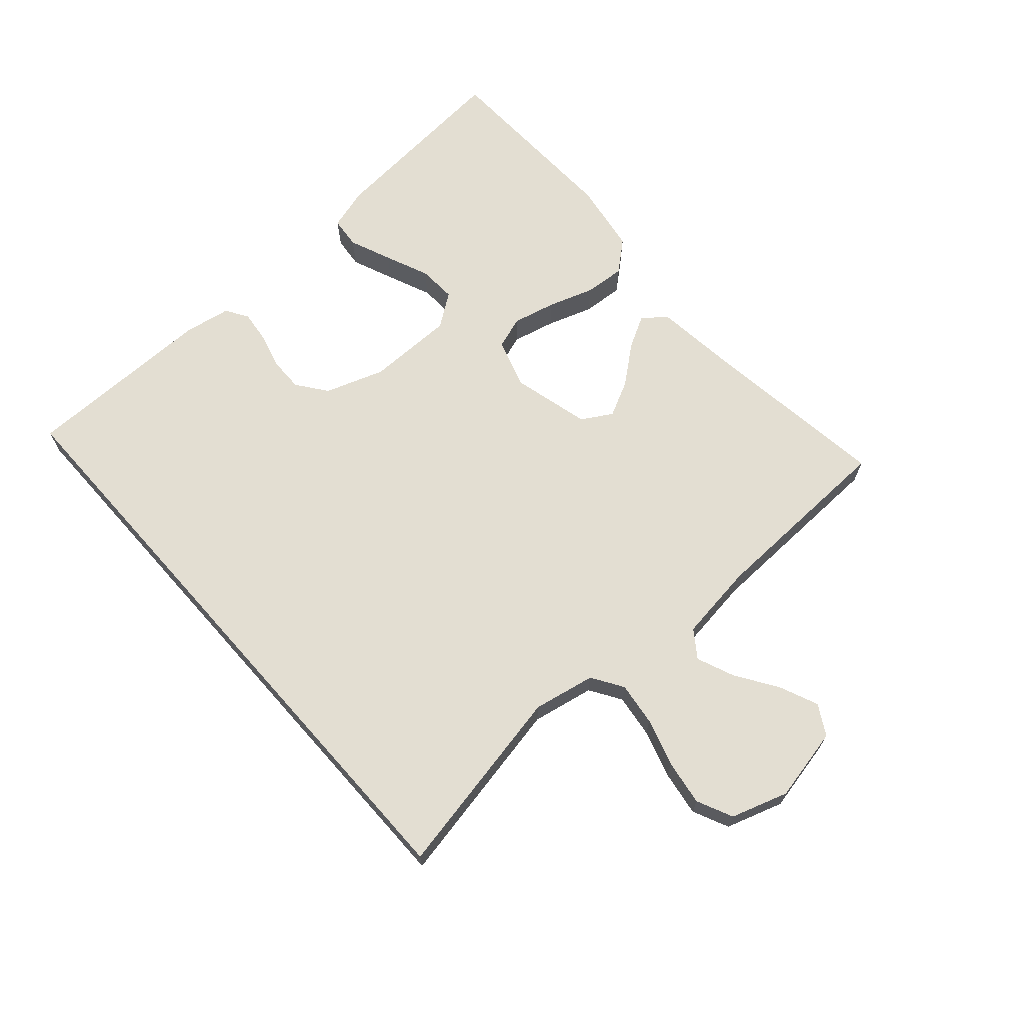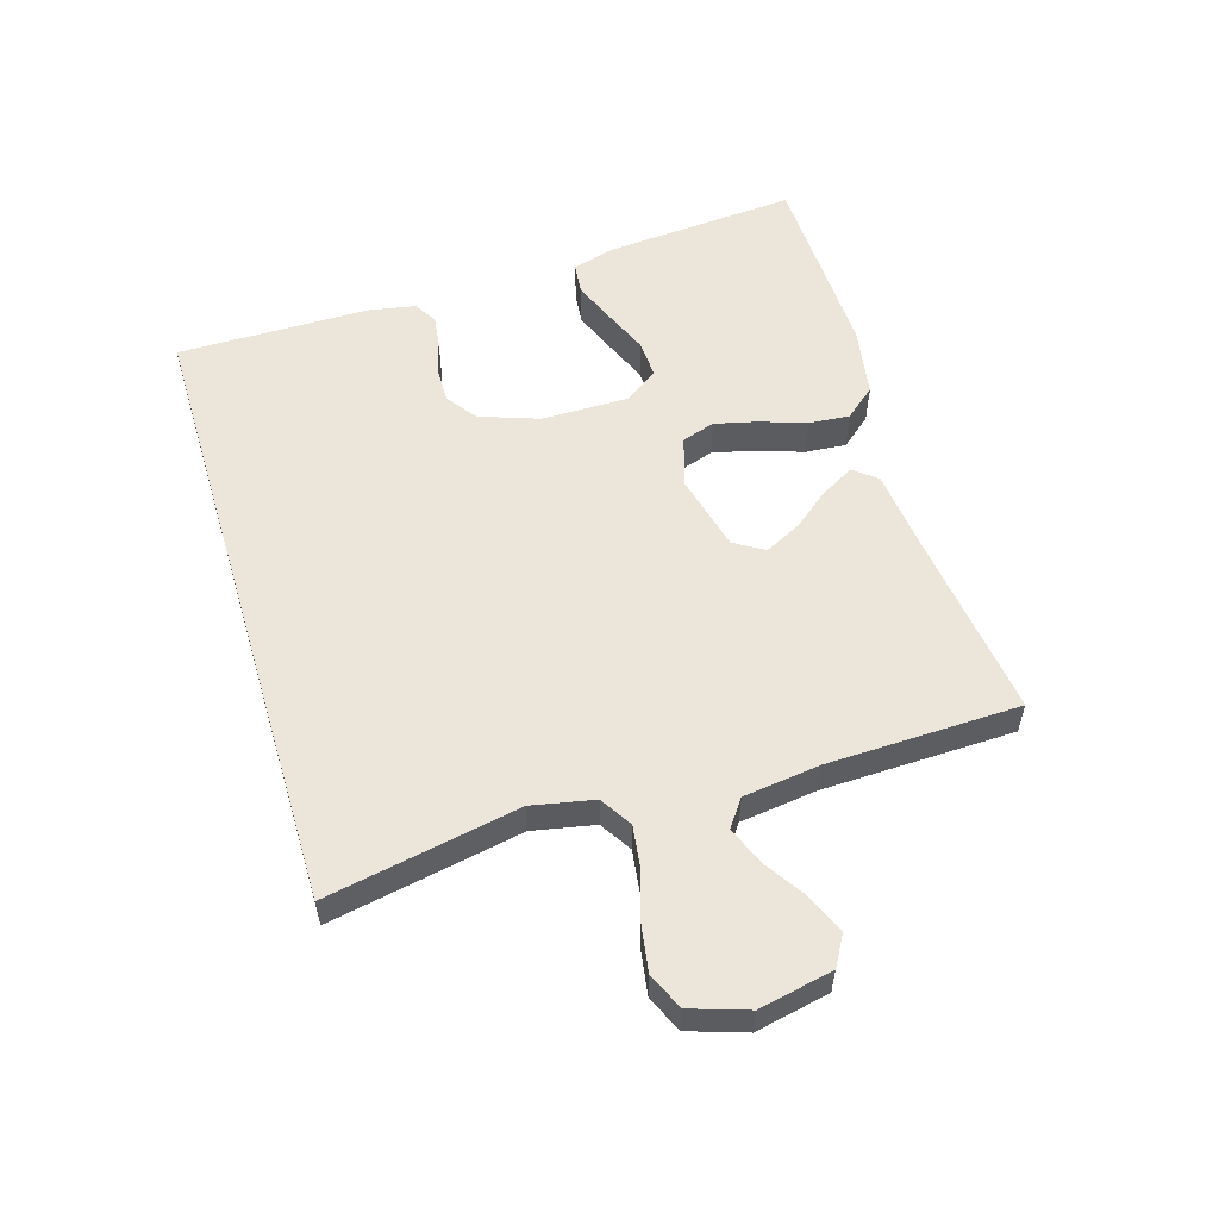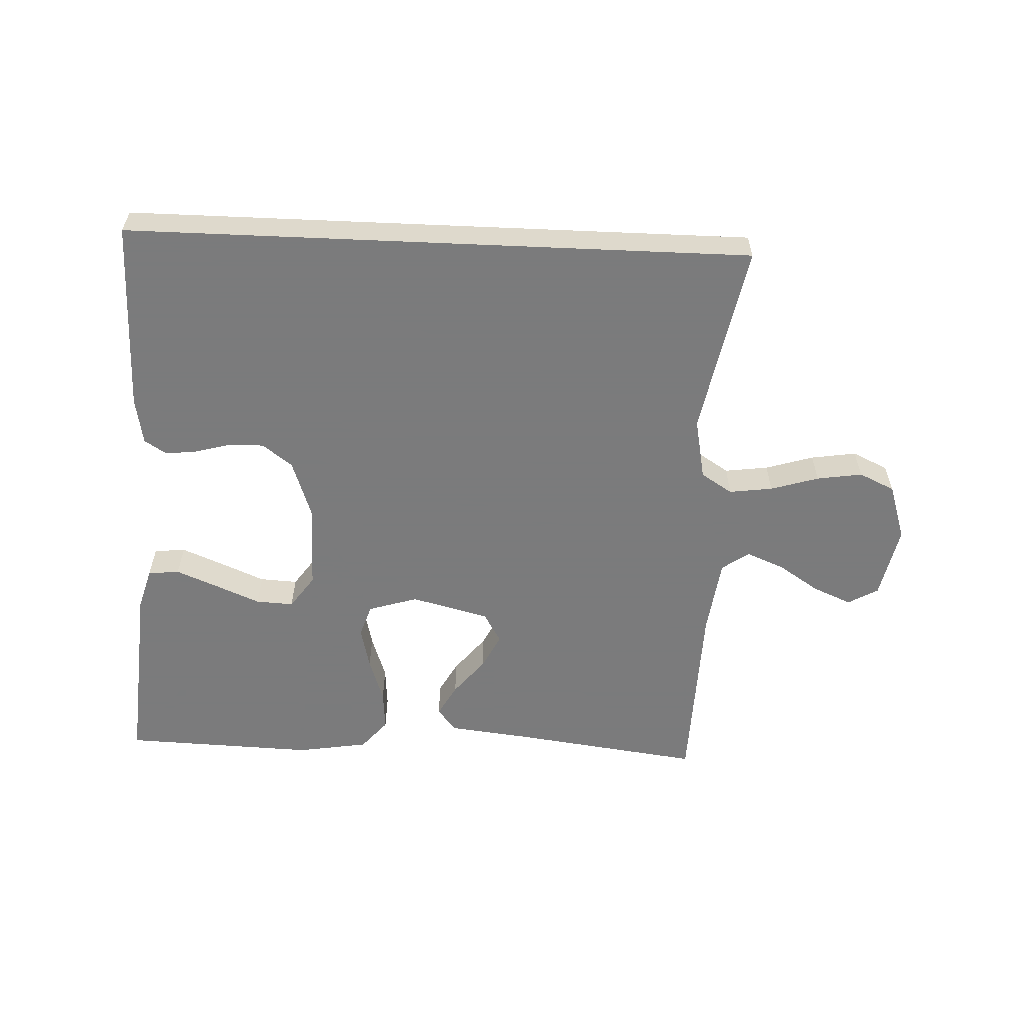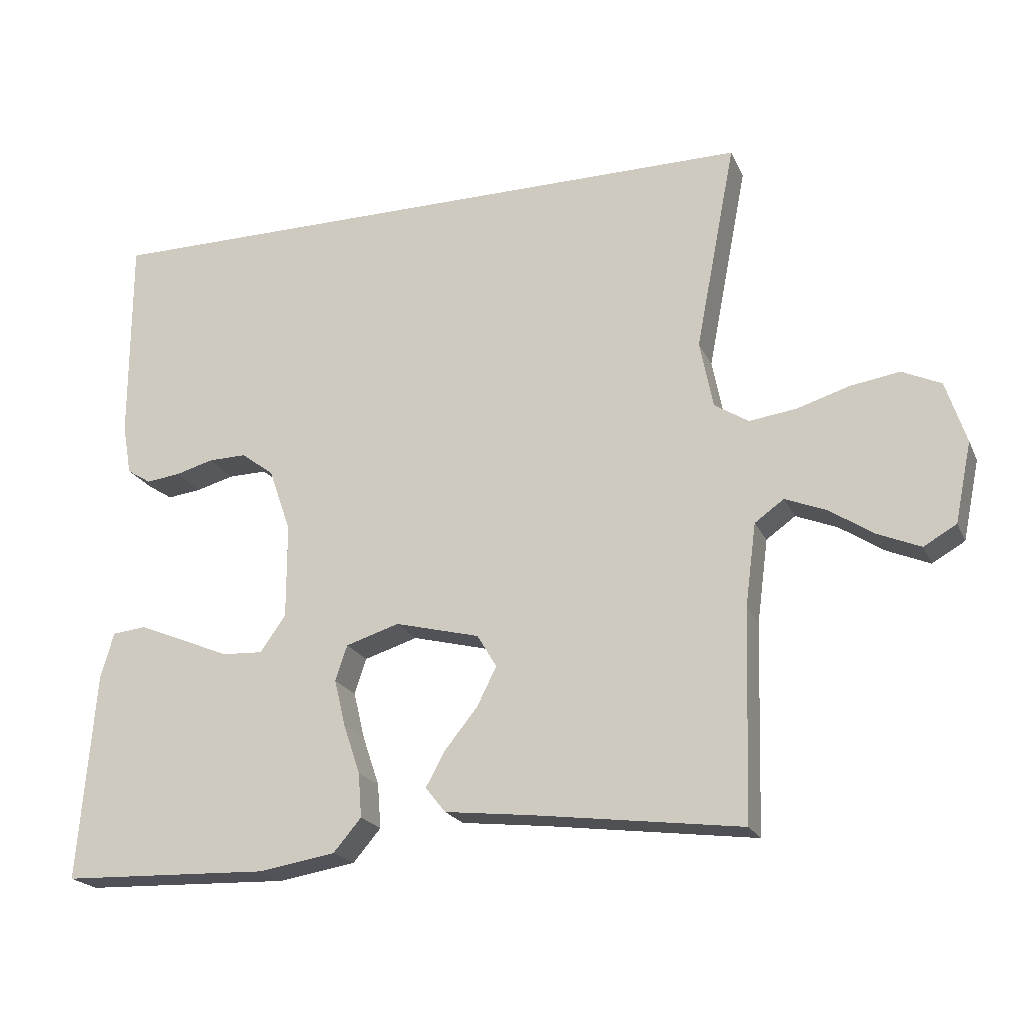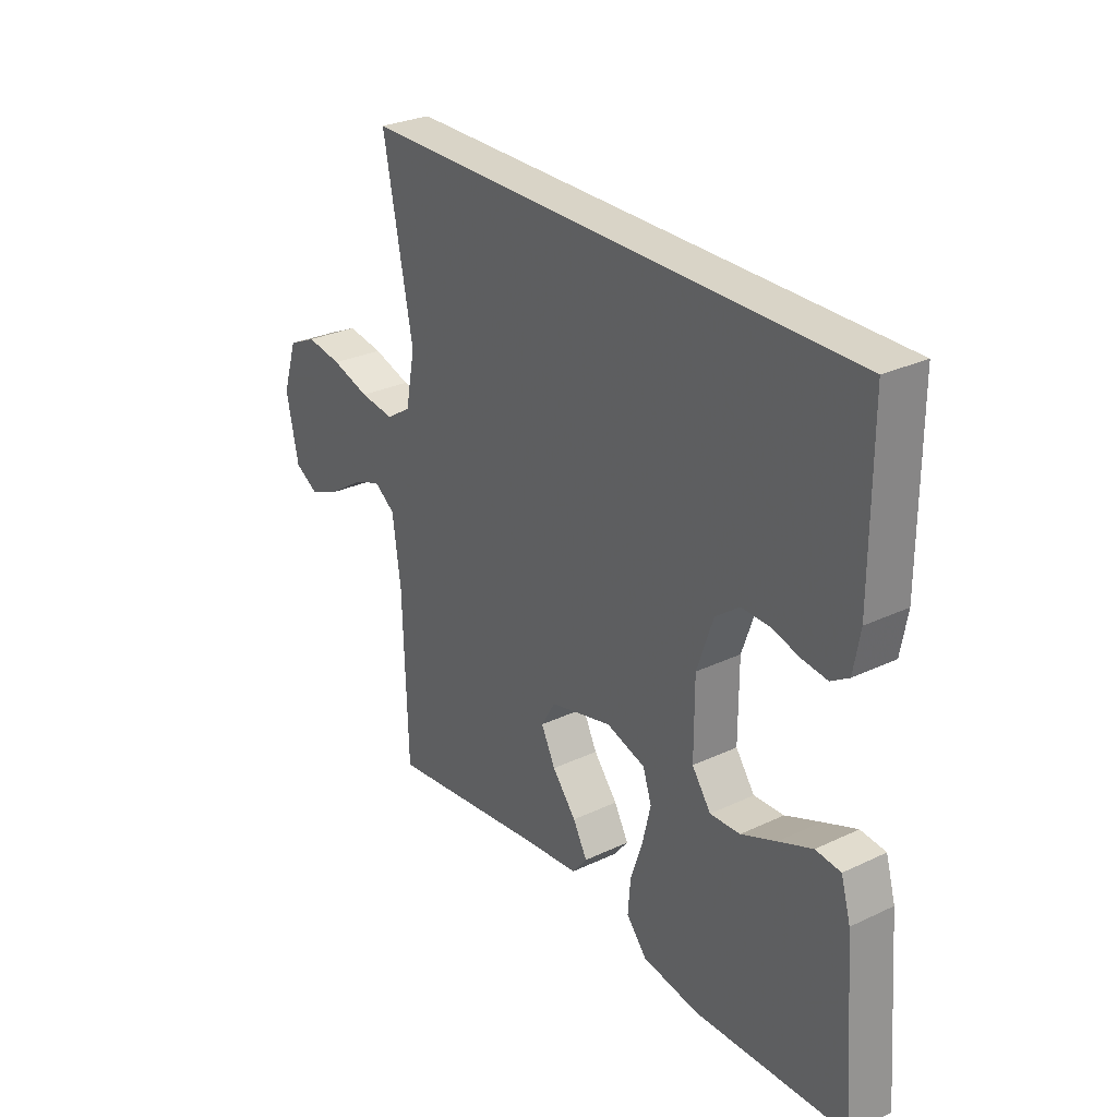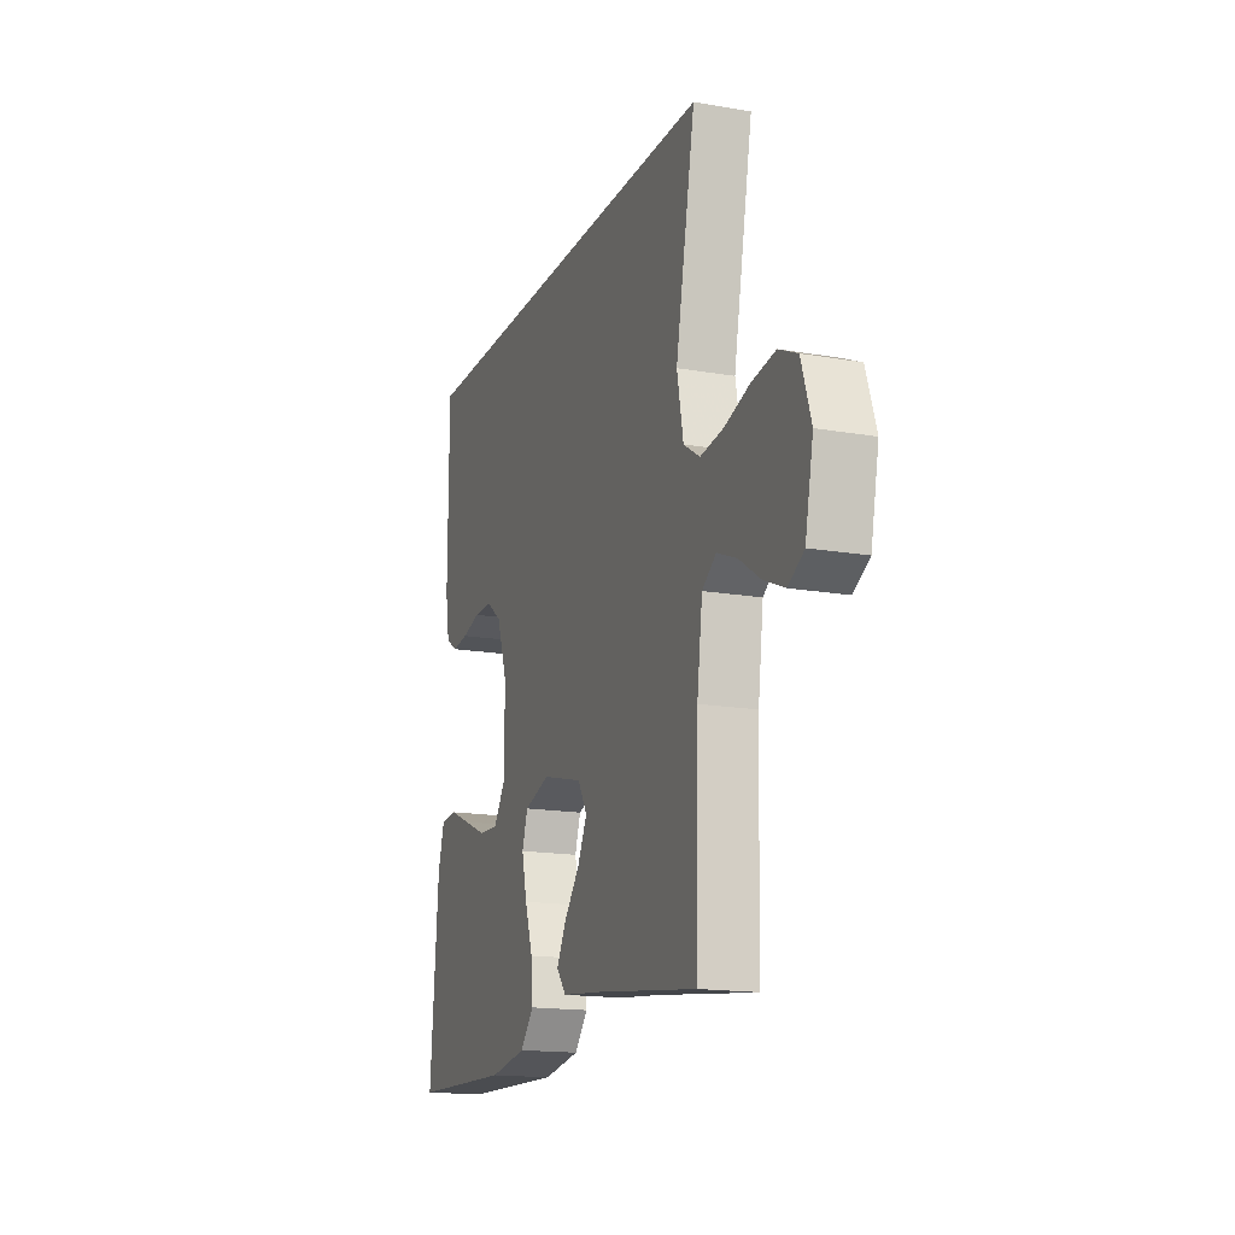
<metadata>
{"format":"obj","ext":"obj","renderer":"f3d","projection":"perspective","resolution":1024,"background":"white","views":[{"elev":67.6,"azim":48.4,"up":"+Y"},{"elev":55.8,"azim":73.3,"up":"+Y"},{"elev":-58.4,"azim":-2.5,"up":"+Y"},{"elev":-20.9,"azim":19.4,"up":"+Z"},{"elev":28.6,"azim":-125.3,"up":"+Z"},{"elev":-16.4,"azim":70.3,"up":"+Z"}]}
</metadata>
<code>
v -0.463 0.07 0.5
v 0.513 0.07 0.5
v 0.455 0.07 0.2
v 0.474 0.07 0.103
v 0.523 0.07 0.072
v 0.591 0.07 0.081
v 0.666 0.07 0.104
v 0.737 0.07 0.115
v 0.793 0.07 0.089
v 0.822 0.07 0
v 0.798 0.07 -0.115
v 0.751 0.07 -0.142
v 0.69 0.07 -0.116
v 0.626 0.07 -0.074
v 0.567 0.07 -0.05
v 0.525 0.07 -0.08
v 0.509 0.07 -0.2
v 0.5 0.07 -0.5
v 0.2 0.07 -0.461
v 0.076 0.07 -0.447
v 0.047 0.07 -0.411
v 0.075 0.07 -0.36
v 0.122 0.07 -0.302
v 0.15 0.07 -0.246
v 0.122 0.07 -0.199
v 0 0.07 -0.168
v -0.077 0.07 -0.192
v -0.094 0.07 -0.243
v -0.078 0.07 -0.31
v -0.054 0.07 -0.381
v -0.049 0.07 -0.445
v -0.089 0.07 -0.492
v -0.2 0.07 -0.51
v -0.5 0.07 -0.5
v -0.476 0.07 -0.2
v -0.457 0.07 -0.134
v -0.408 0.07 -0.129
v -0.342 0.07 -0.156
v -0.273 0.07 -0.185
v -0.214 0.07 -0.188
v -0.177 0.07 -0.136
v -0.177 0.07 0
v -0.209 0.07 0.092
v -0.256 0.07 0.127
v -0.311 0.07 0.126
v -0.366 0.07 0.111
v -0.415 0.07 0.105
v -0.45 0.07 0.127
v -0.463 0.07 0.2
v -0.463 0 0.5
v 0.513 0 0.5
v 0.455 0 0.2
v 0.474 0 0.103
v 0.523 0 0.072
v 0.591 0 0.081
v 0.666 0 0.104
v 0.737 0 0.115
v 0.793 0 0.089
v 0.822 0 0
v 0.798 0 -0.115
v 0.751 0 -0.142
v 0.69 0 -0.116
v 0.626 0 -0.074
v 0.567 0 -0.05
v 0.525 0 -0.08
v 0.509 0 -0.2
v 0.5 0 -0.5
v 0.2 0 -0.461
v 0.076 0 -0.447
v 0.047 0 -0.411
v 0.075 0 -0.36
v 0.122 0 -0.302
v 0.15 0 -0.246
v 0.122 0 -0.199
v 0 0 -0.168
v -0.077 0 -0.192
v -0.094 0 -0.243
v -0.078 0 -0.31
v -0.054 0 -0.381
v -0.049 0 -0.445
v -0.089 0 -0.492
v -0.2 0 -0.51
v -0.5 0 -0.5
v -0.476 0 -0.2
v -0.457 0 -0.134
v -0.408 0 -0.129
v -0.342 0 -0.156
v -0.273 0 -0.185
v -0.214 0 -0.188
v -0.177 0 -0.136
v -0.177 0 0
v -0.209 0 0.092
v -0.256 0 0.127
v -0.311 0 0.126
v -0.366 0 0.111
v -0.415 0 0.105
v -0.45 0 0.127
v -0.463 0 0.2
f 45 46 47 48
f 44 45 48 49
f 36 37 38 39
f 34 35 36 39
f 34 39 40
f 33 34 40
f 32 33 40 41
f 29 30 31 32
f 28 29 32 41
f 20 21 22 23
f 19 20 23 24
f 17 18 19 24
f 16 17 24 25
f 11 12 13 14
f 11 14 15
f 10 11 15
f 9 10 15
f 6 7 8 9
f 5 6 9 15
f 4 5 15 16
f 49 1 2 3
f 44 49 3 4
f 27 28 41 42
f 26 27 42 43
f 25 26 43
f 16 25 43
f 4 16 43 44
f 97 96 95 94
f 98 97 94 93
f 88 87 86 85
f 88 85 84 83
f 89 88 83
f 89 83 82
f 90 89 82 81
f 81 80 79 78
f 90 81 78 77
f 72 71 70 69
f 73 72 69 68
f 73 68 67 66
f 74 73 66 65
f 63 62 61 60
f 64 63 60
f 64 60 59
f 64 59 58
f 58 57 56 55
f 64 58 55 54
f 65 64 54 53
f 52 51 50 98
f 53 52 98 93
f 91 90 77 76
f 92 91 76 75
f 92 75 74
f 92 74 65
f 93 92 65 53
f 1 50 51 2
f 2 51 52 3
f 3 52 53 4
f 4 53 54 5
f 5 54 55 6
f 6 55 56 7
f 7 56 57 8
f 8 57 58 9
f 9 58 59 10
f 10 59 60 11
f 11 60 61 12
f 12 61 62 13
f 13 62 63 14
f 14 63 64 15
f 15 64 65 16
f 16 65 66 17
f 17 66 67 18
f 18 67 68 19
f 19 68 69 20
f 20 69 70 21
f 21 70 71 22
f 22 71 72 23
f 23 72 73 24
f 24 73 74 25
f 25 74 75 26
f 26 75 76 27
f 27 76 77 28
f 28 77 78 29
f 29 78 79 30
f 30 79 80 31
f 31 80 81 32
f 32 81 82 33
f 33 82 83 34
f 34 83 84 35
f 35 84 85 36
f 36 85 86 37
f 37 86 87 38
f 38 87 88 39
f 39 88 89 40
f 40 89 90 41
f 41 90 91 42
f 42 91 92 43
f 43 92 93 44
f 44 93 94 45
f 45 94 95 46
f 46 95 96 47
f 47 96 97 48
f 48 97 98 49
f 49 98 50 1

</code>
